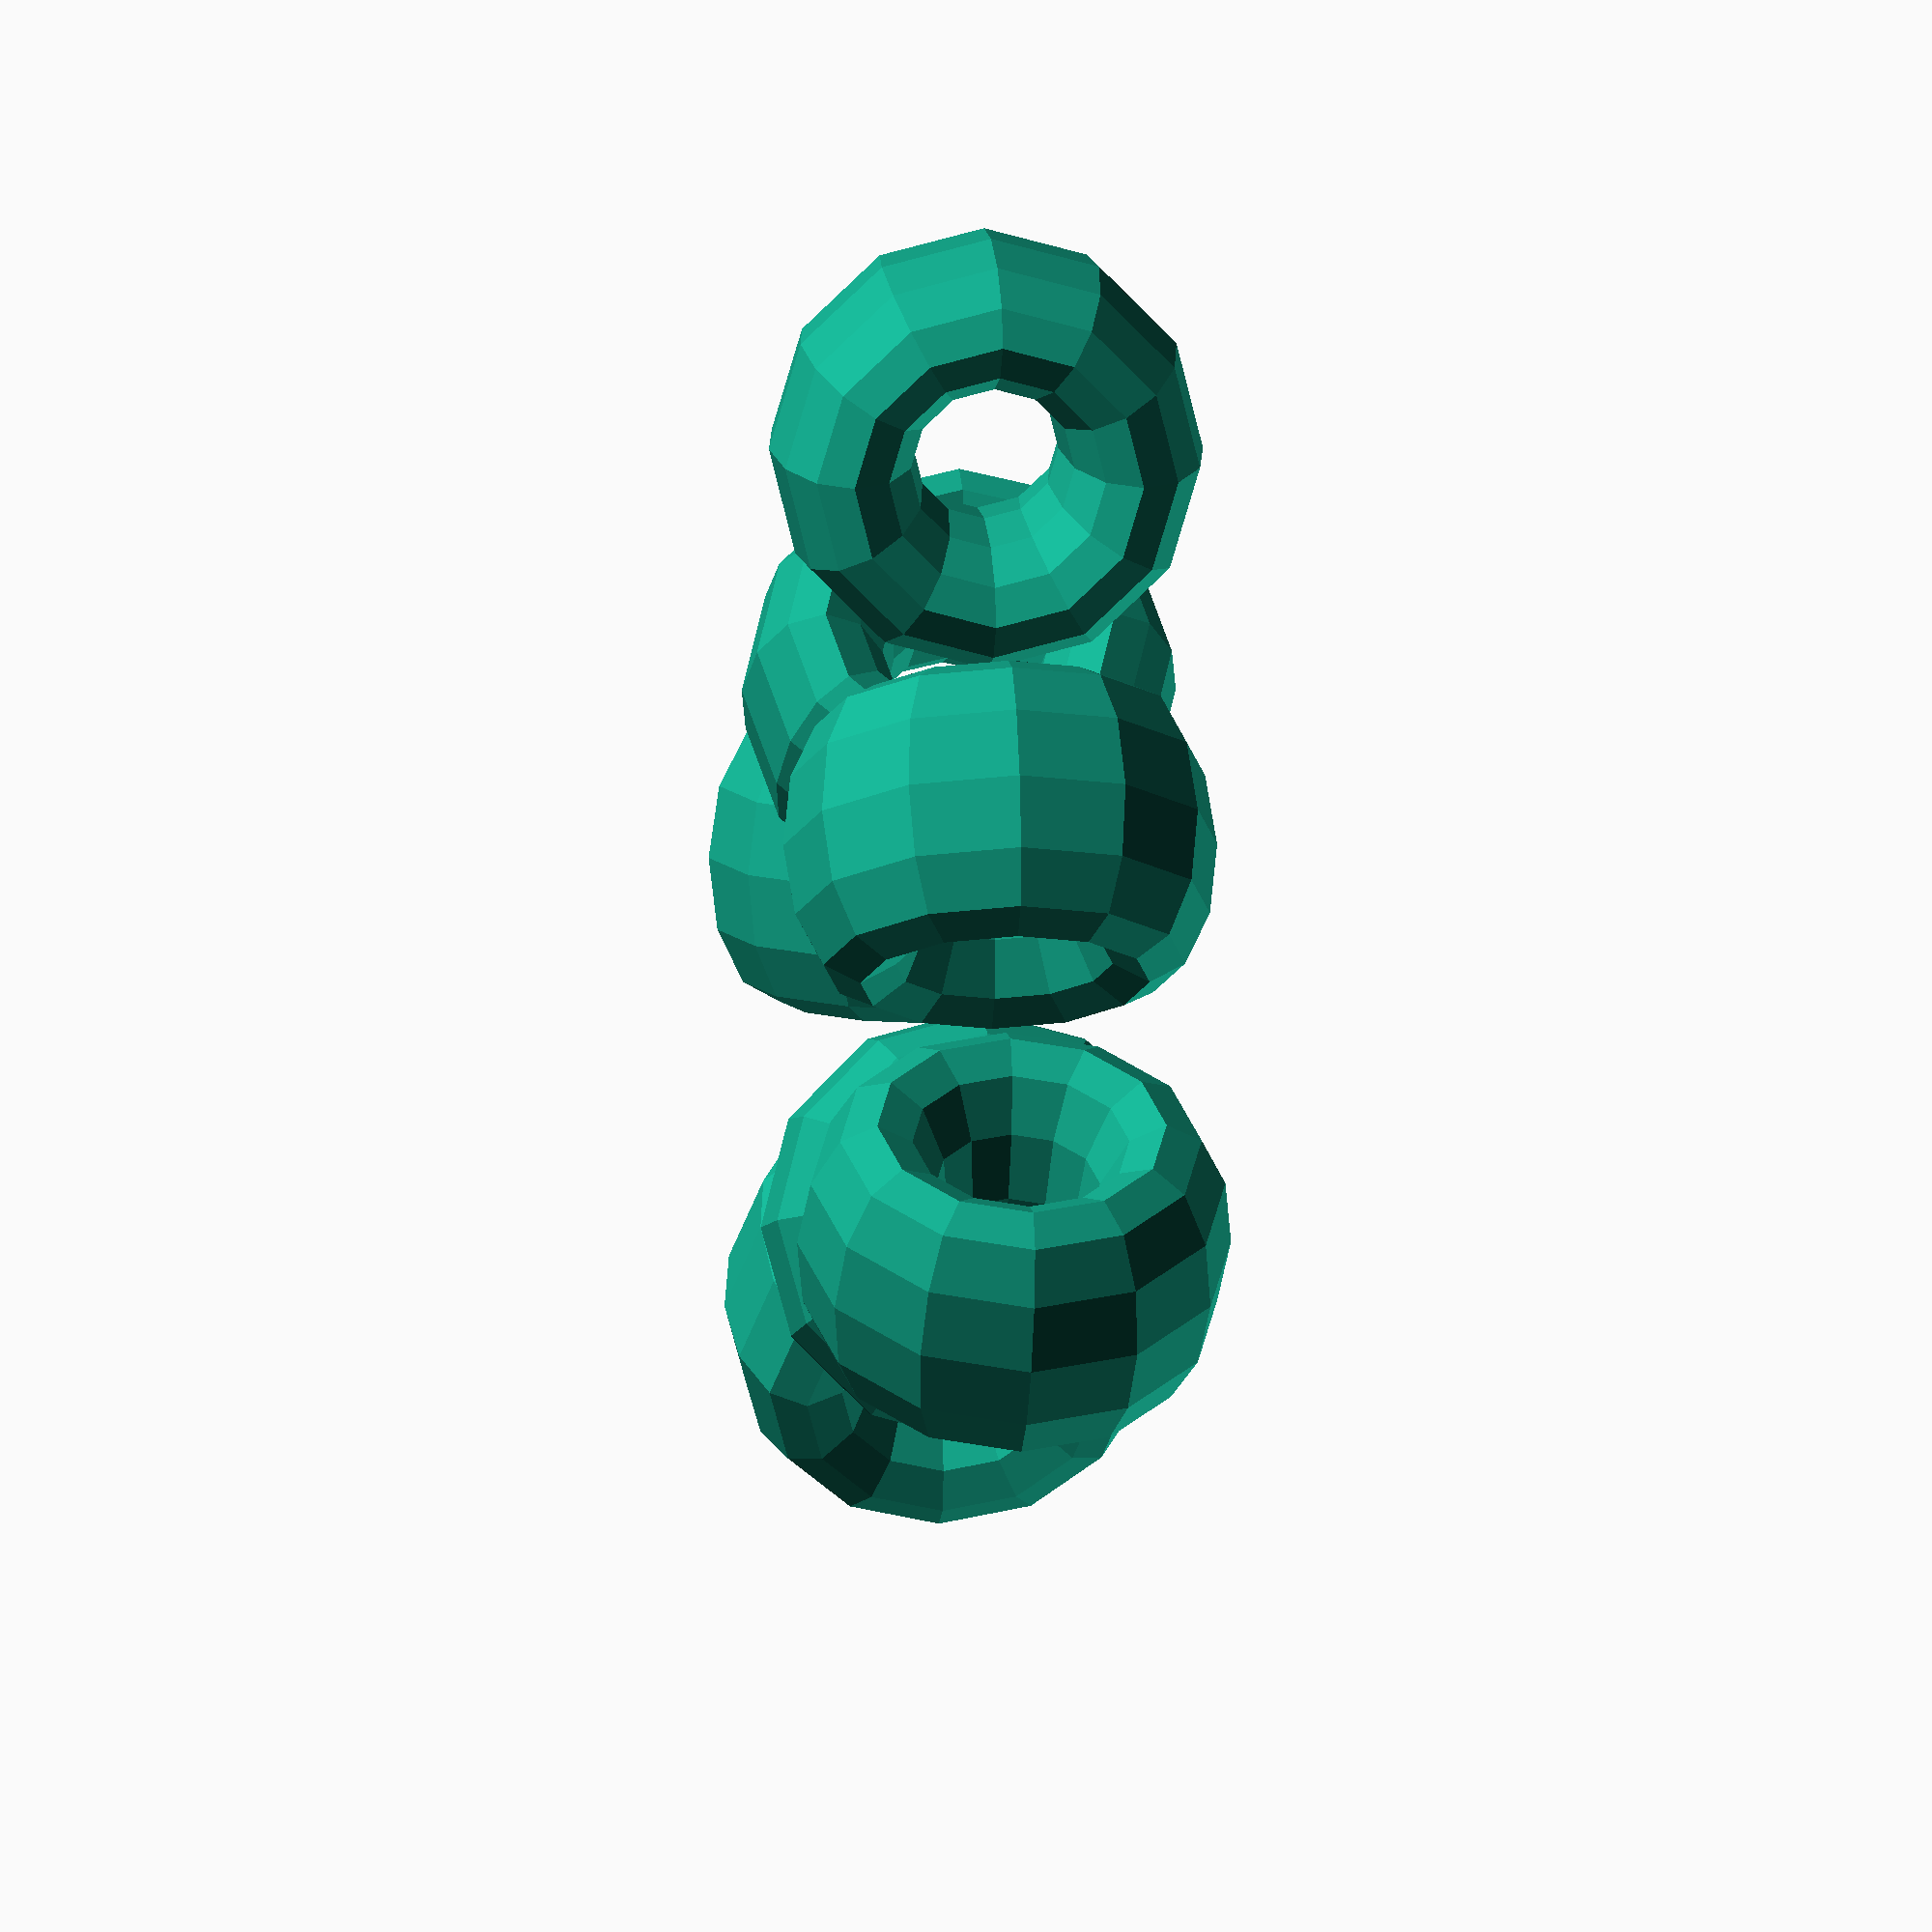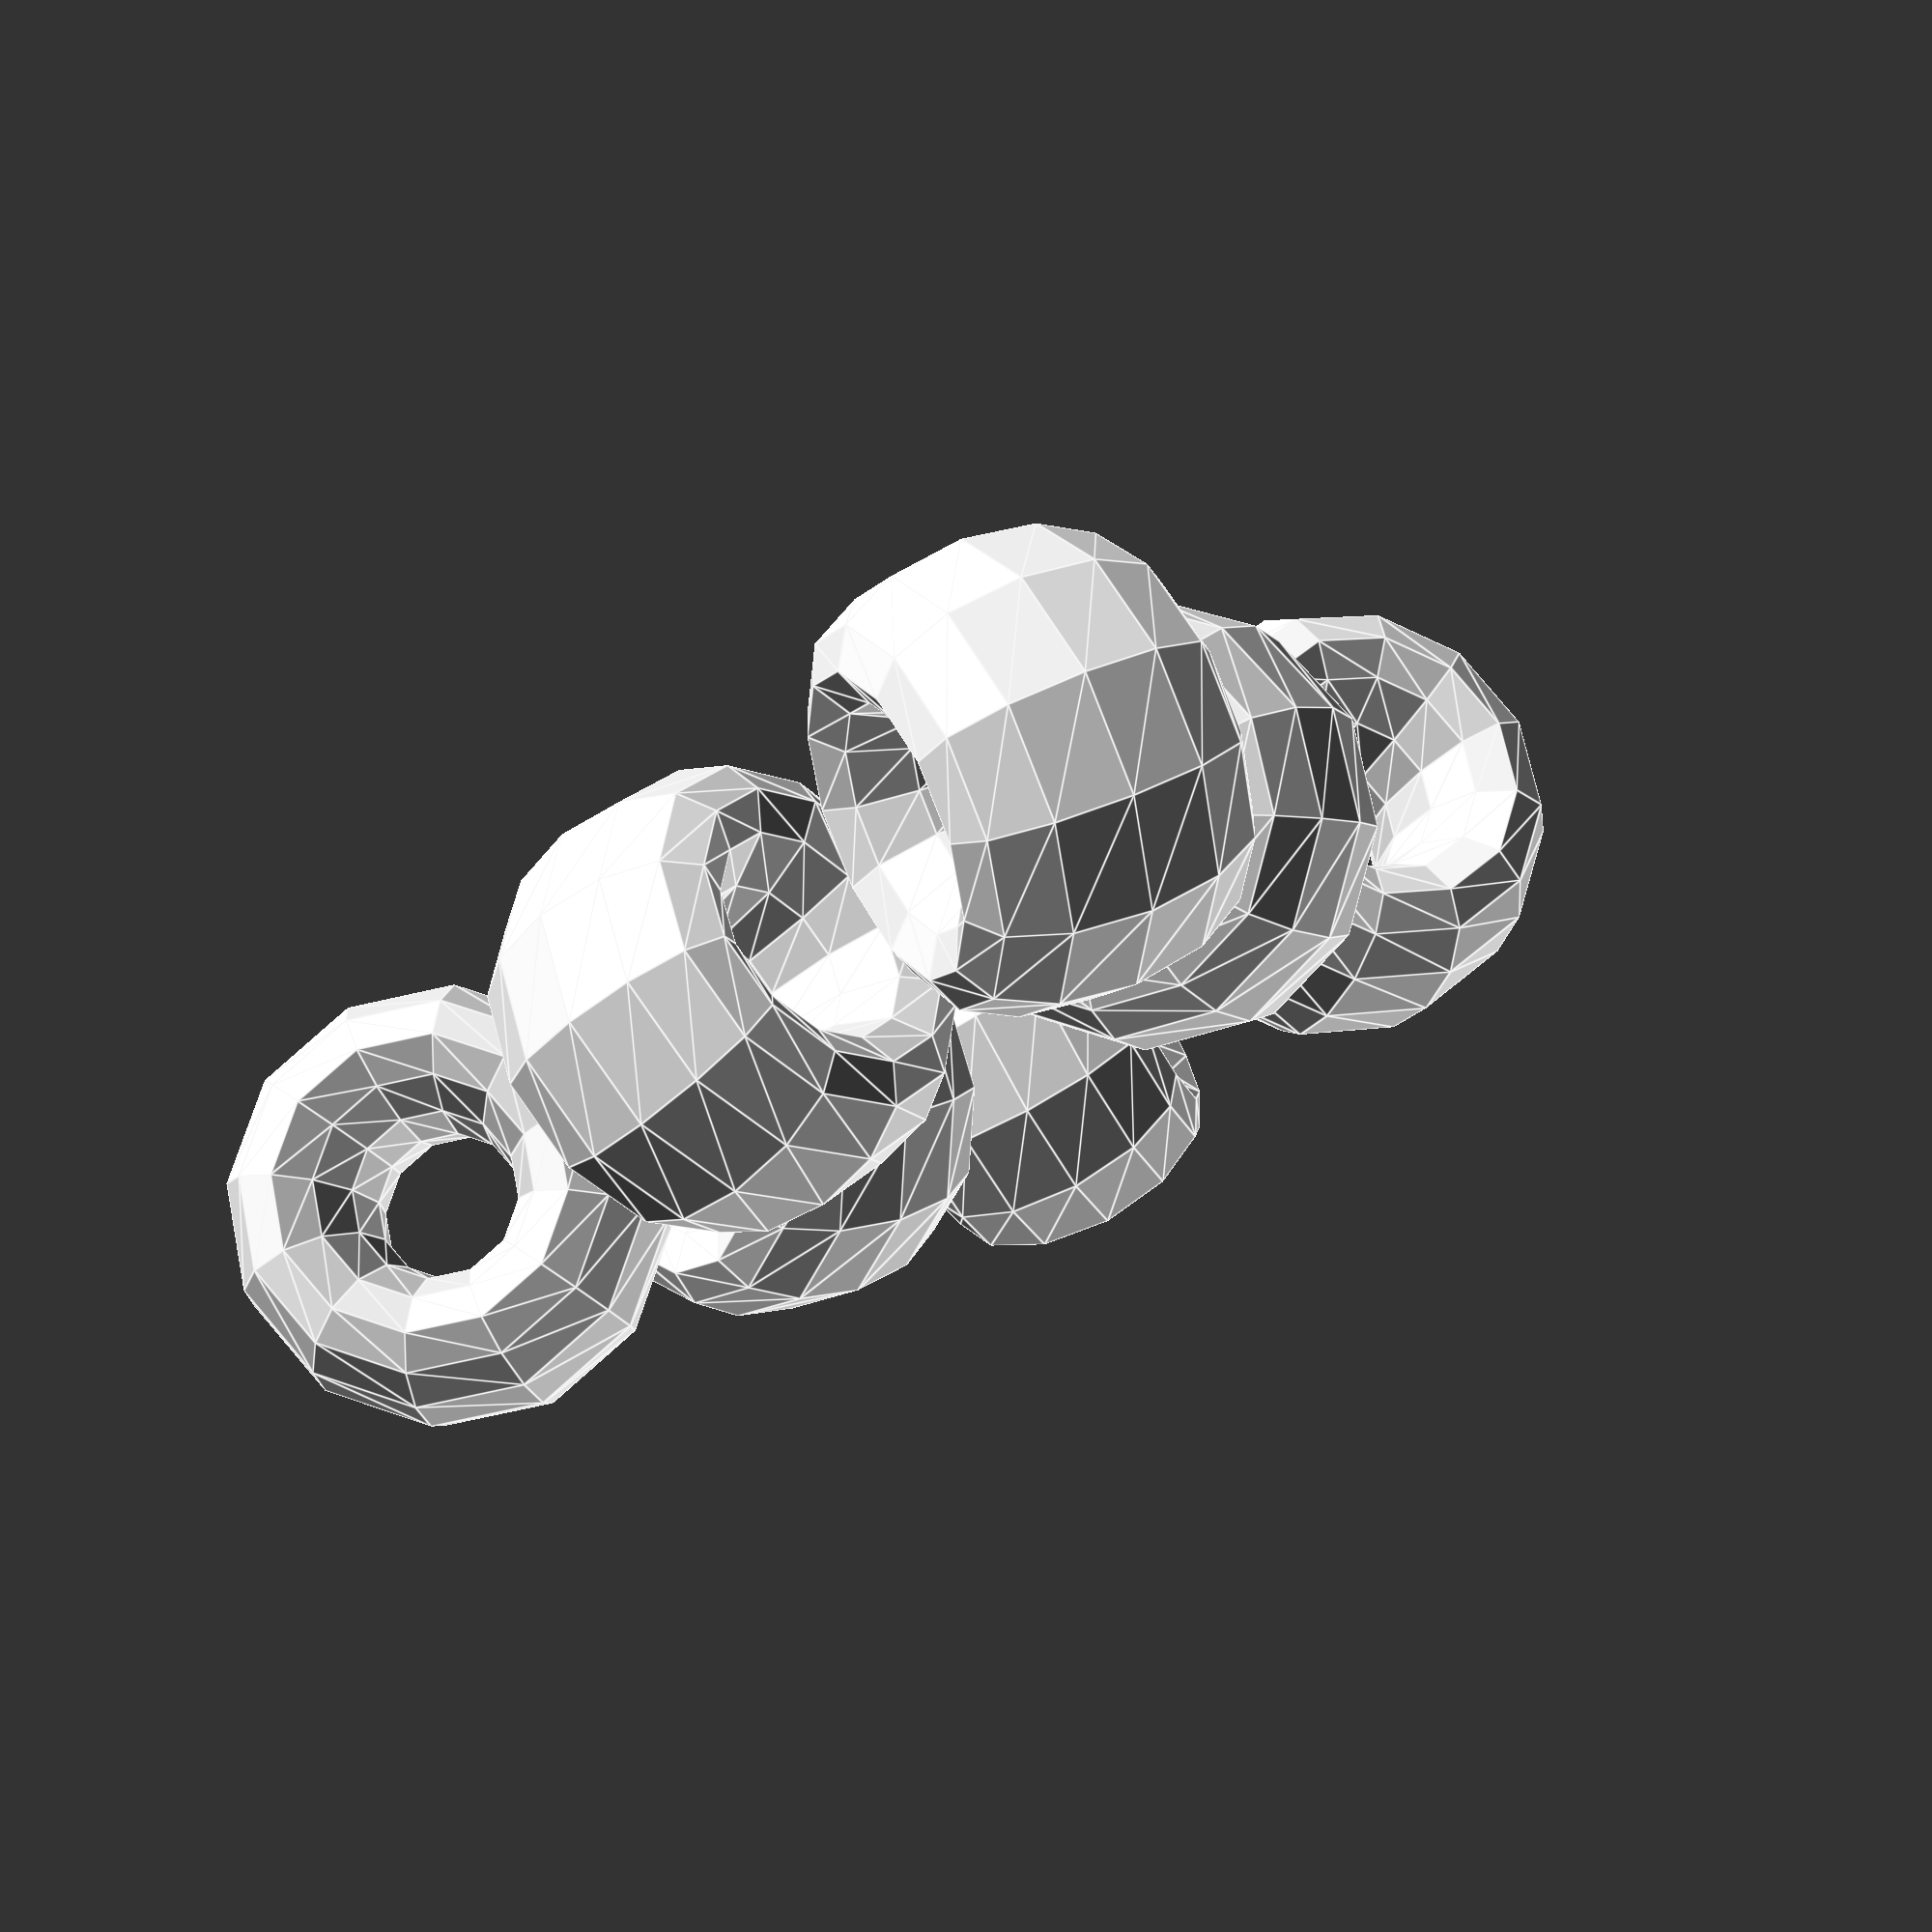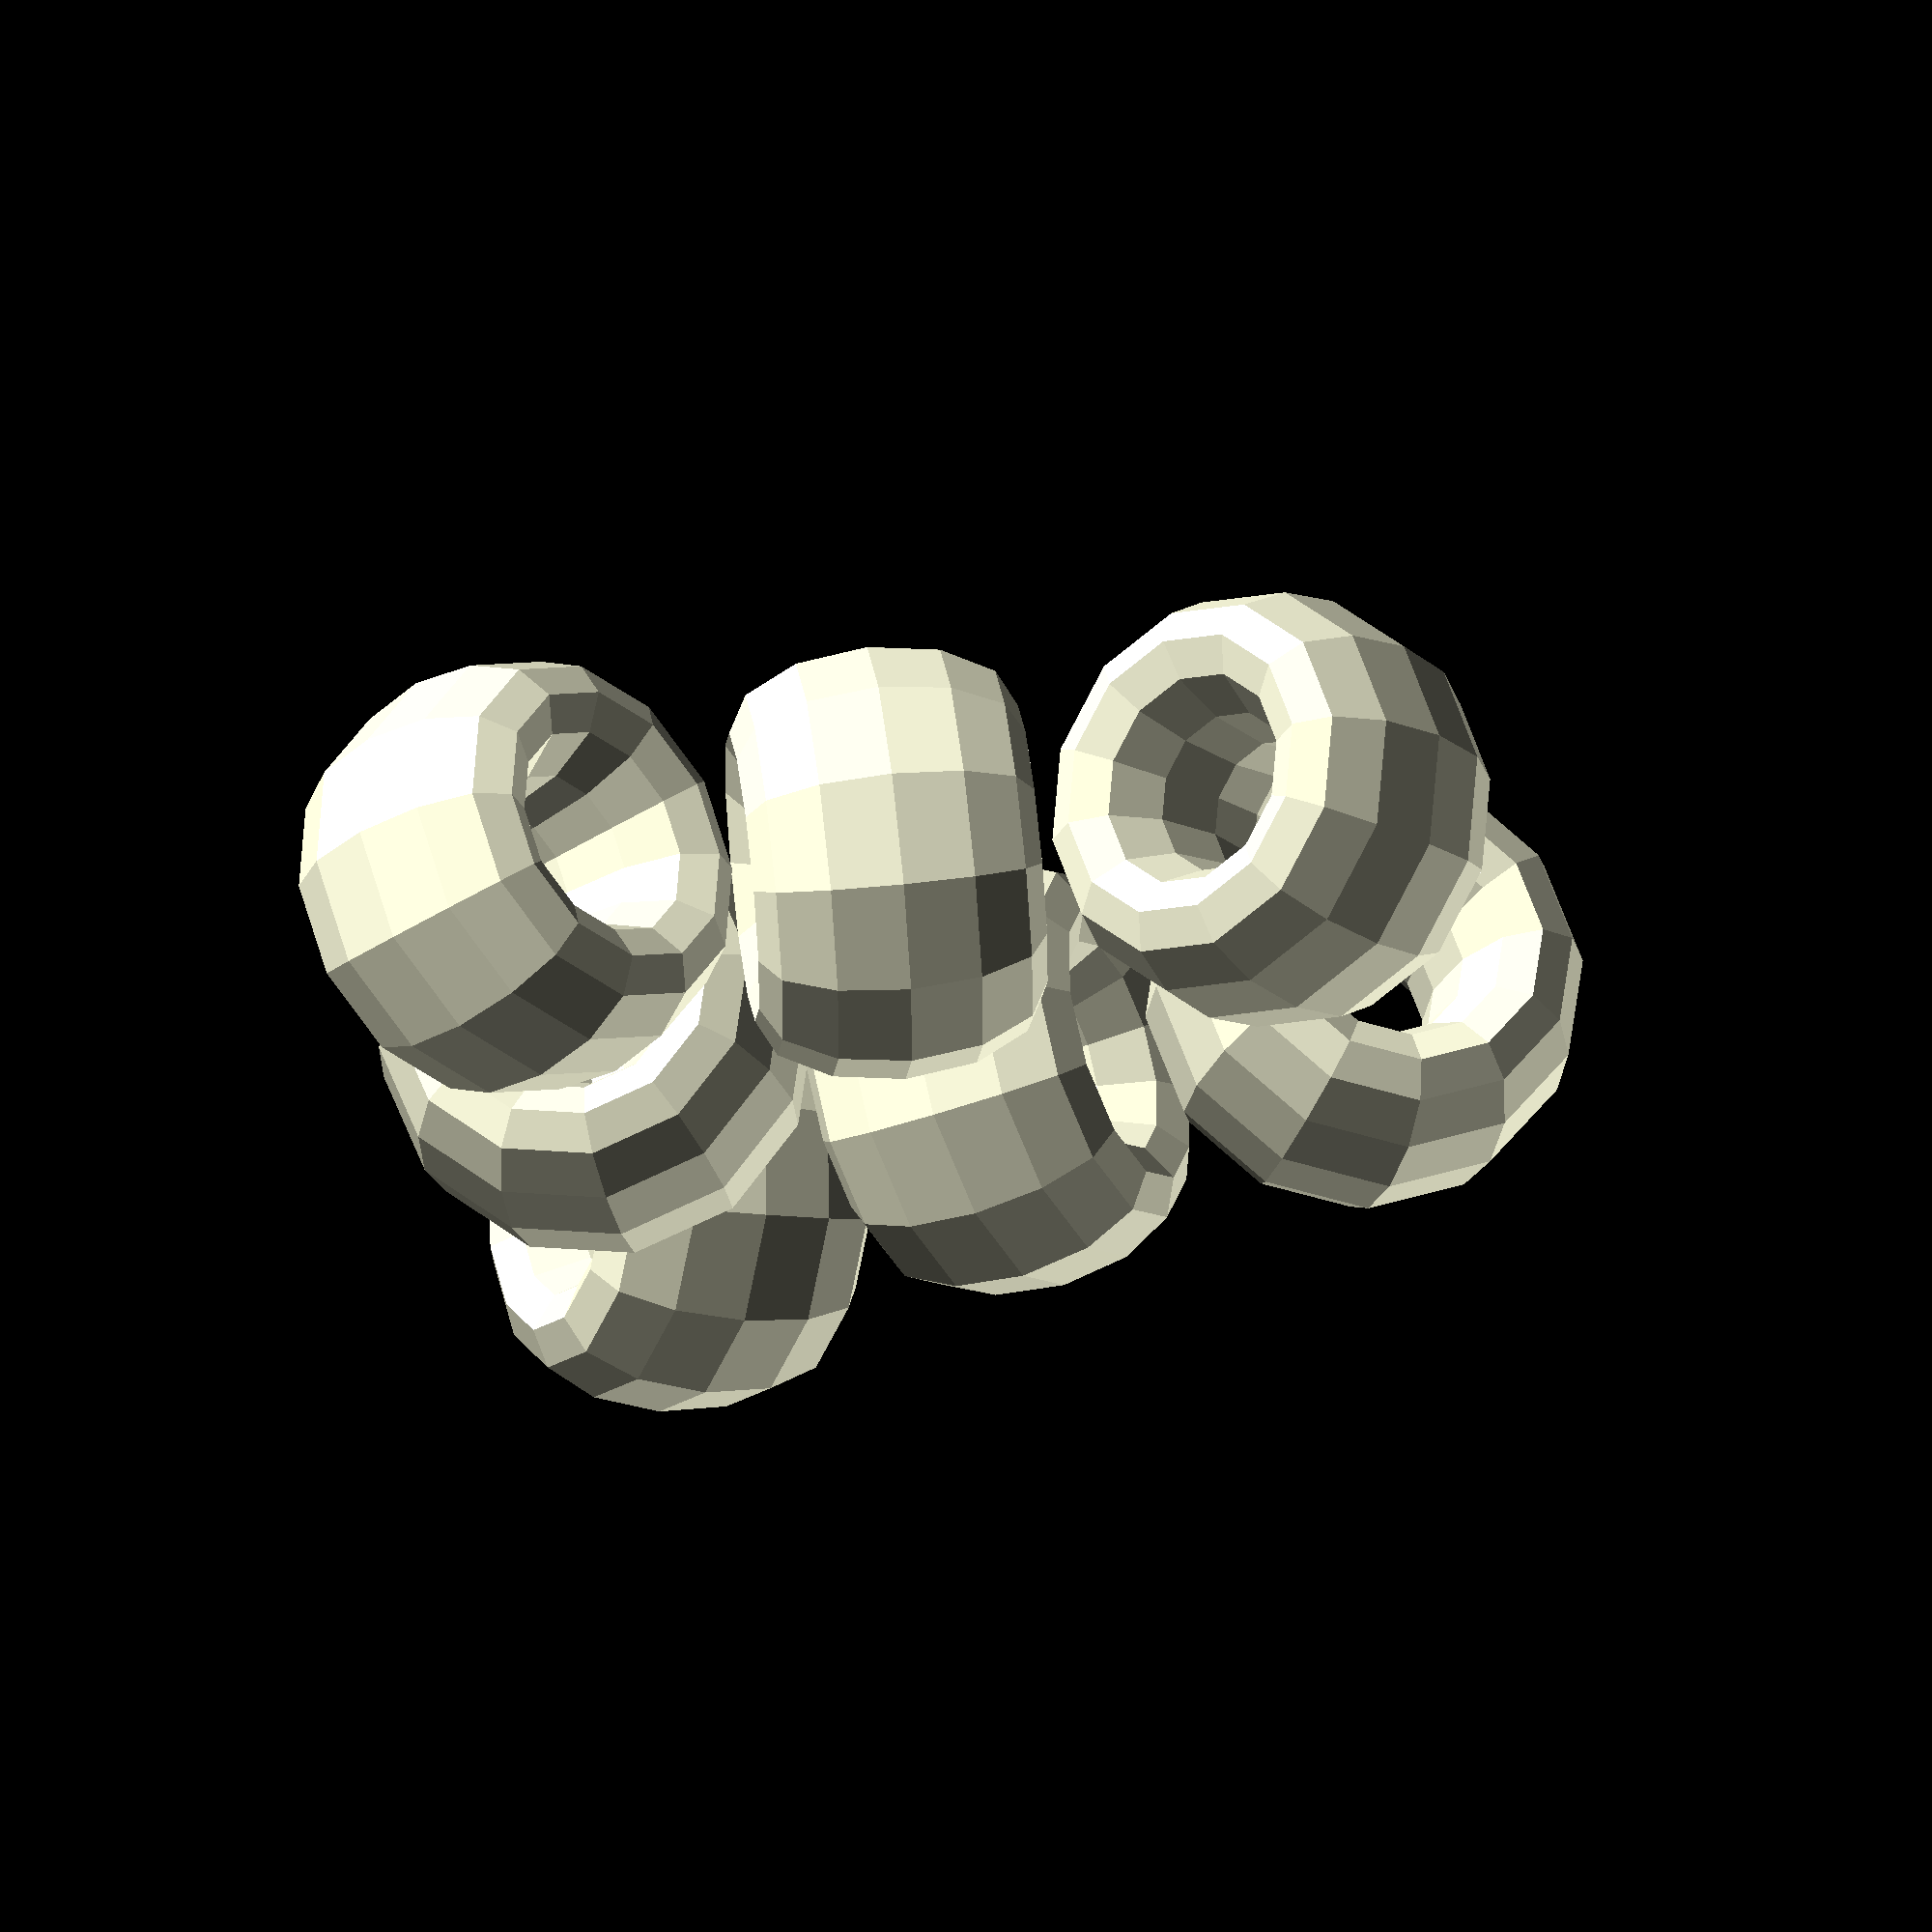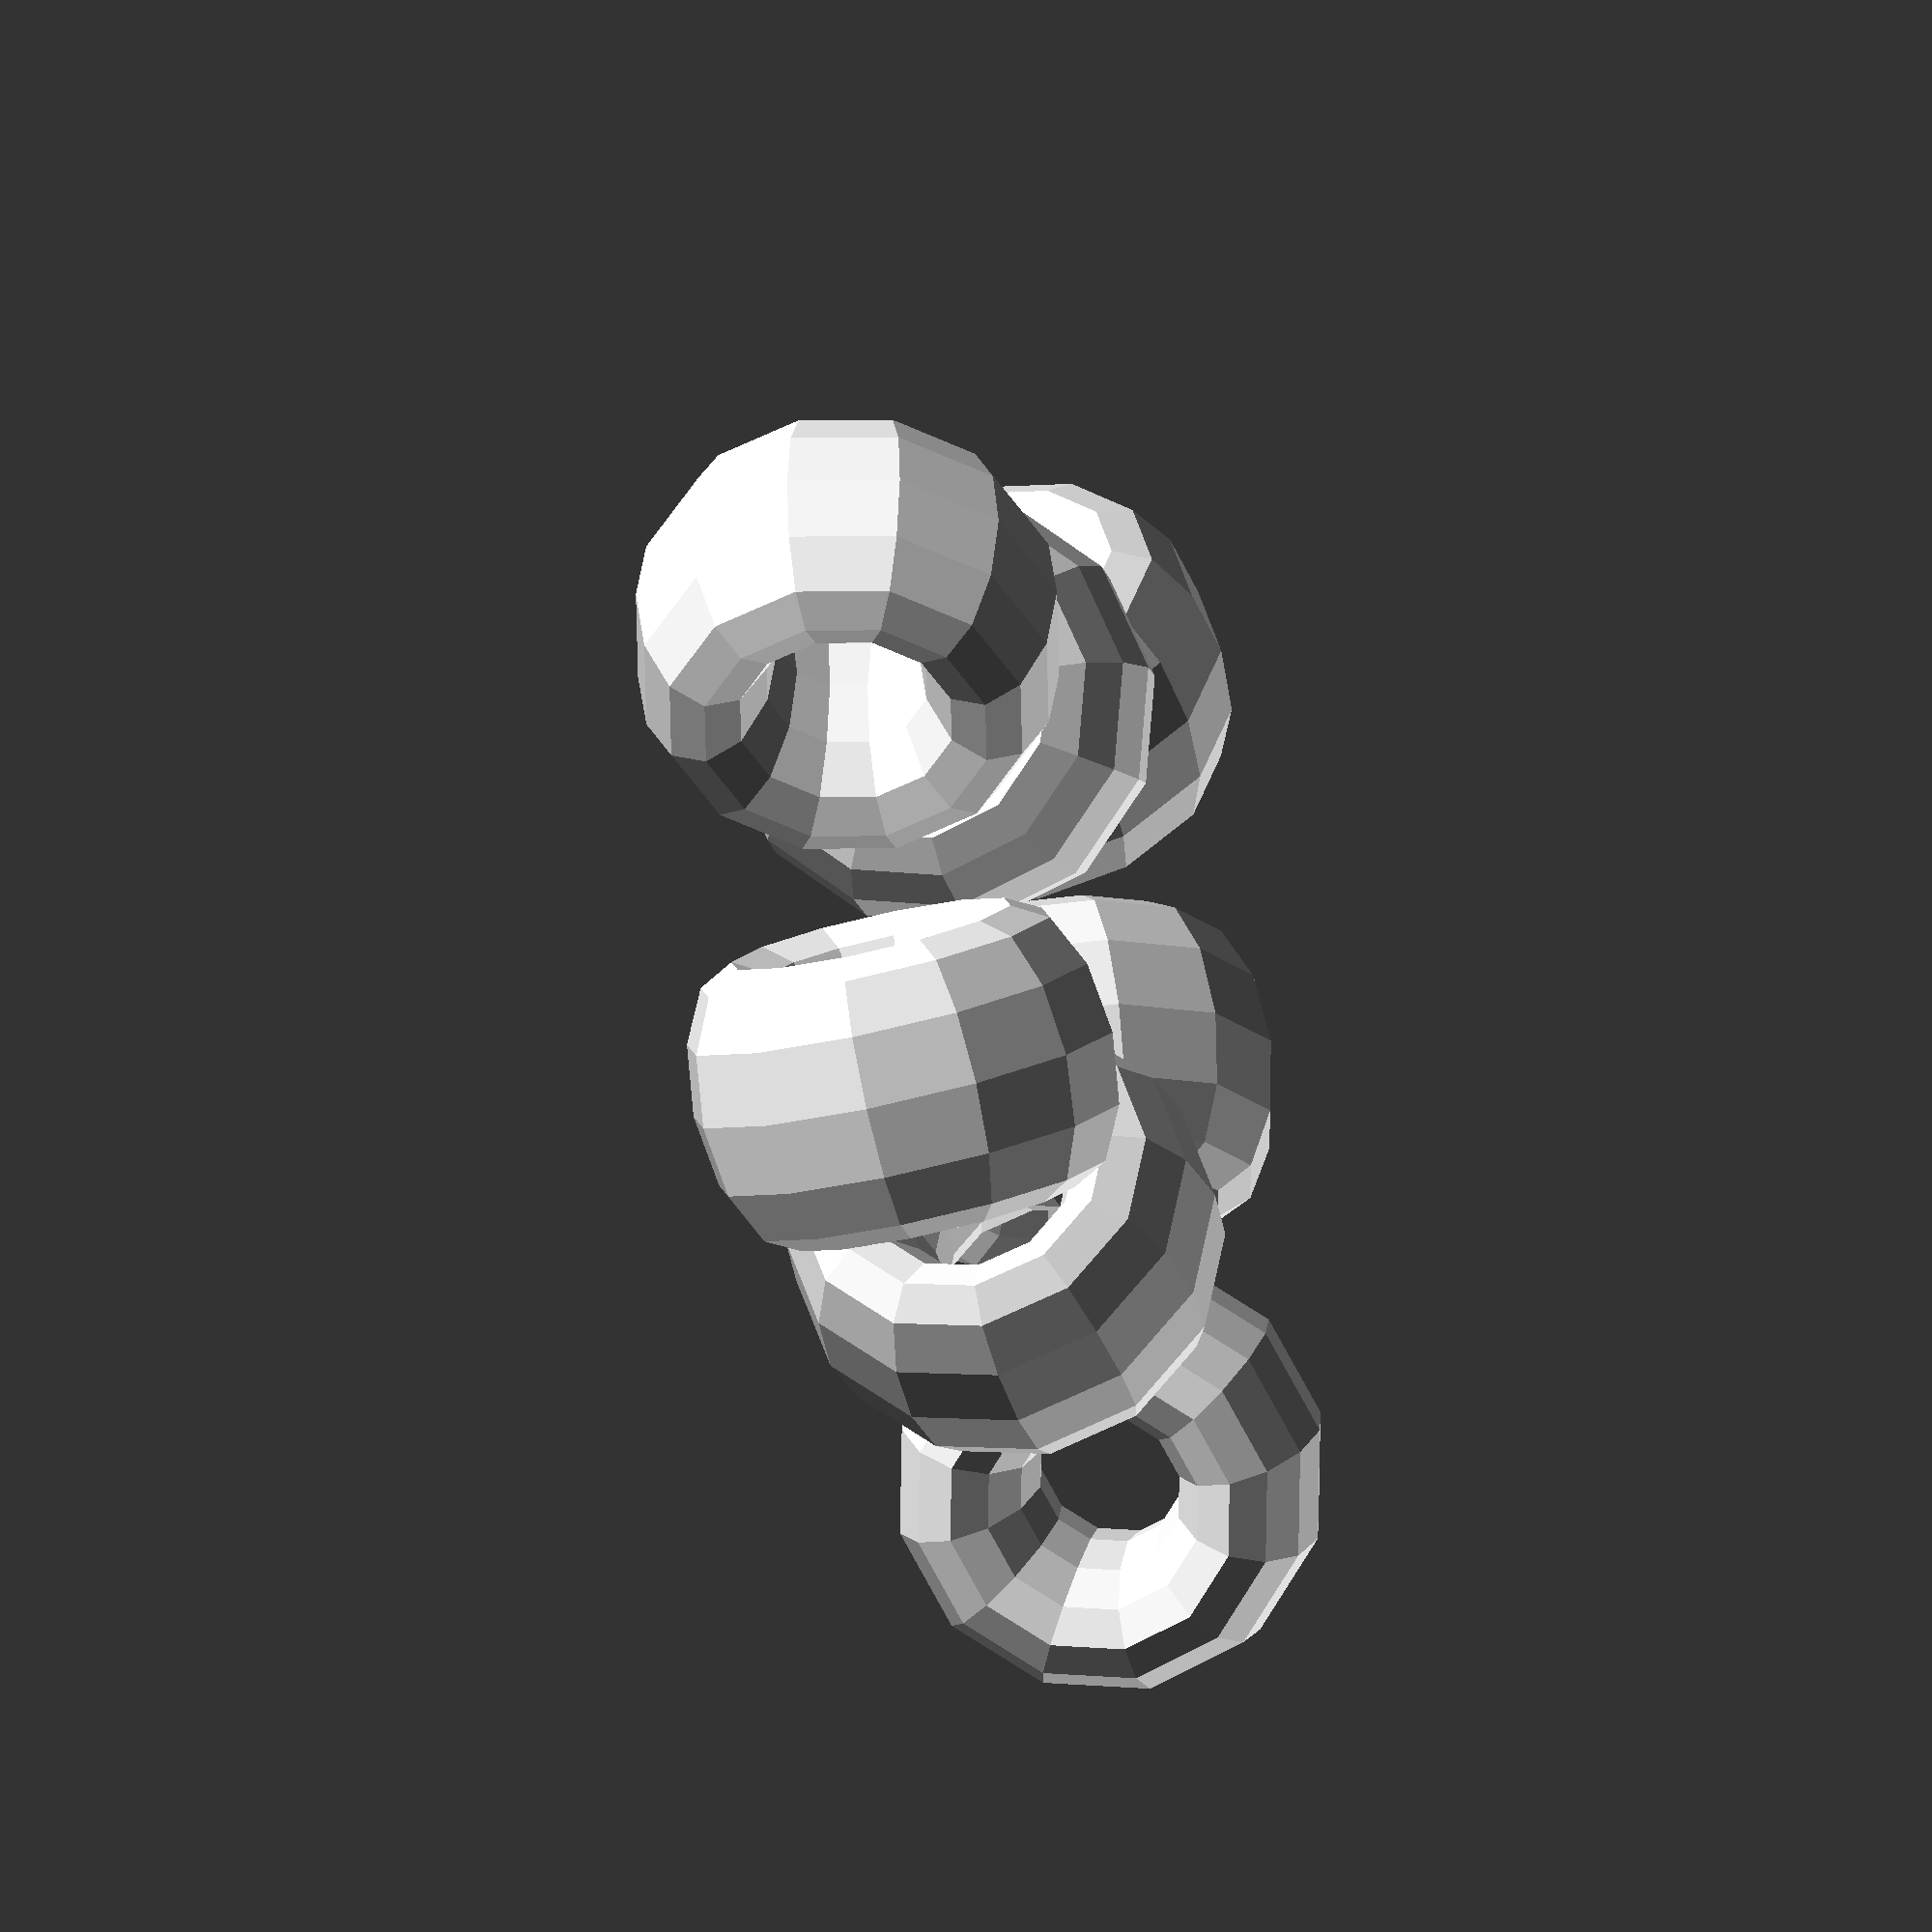
<openscad>
bead_fineness=12;


for(i=[0,2,5])
    rotate([0,0,360/7*i])
translate([2,0,0])
rotate([90,0,0])
rotate_extrude(angle=360,$fn=bead_fineness)
translate([1,0,0])
scale([0.5,1,1])
circle(1,$fn=bead_fineness);


for(i=[2,5.5,7.5,11])
    rotate([0,0,360/13*i])
translate([3.5,0,0])
rotate([90,0,0])
rotate_extrude(angle=360,$fn=bead_fineness)
translate([1,0,0])
scale([0.5,1,1])
circle(1,$fn=bead_fineness);

</openscad>
<views>
elev=178.1 azim=159.5 roll=95.5 proj=o view=wireframe
elev=285.2 azim=228.3 roll=334.1 proj=p view=edges
elev=114.1 azim=348.6 roll=186.7 proj=o view=solid
elev=44.6 azim=205.1 roll=106.1 proj=o view=wireframe
</views>
